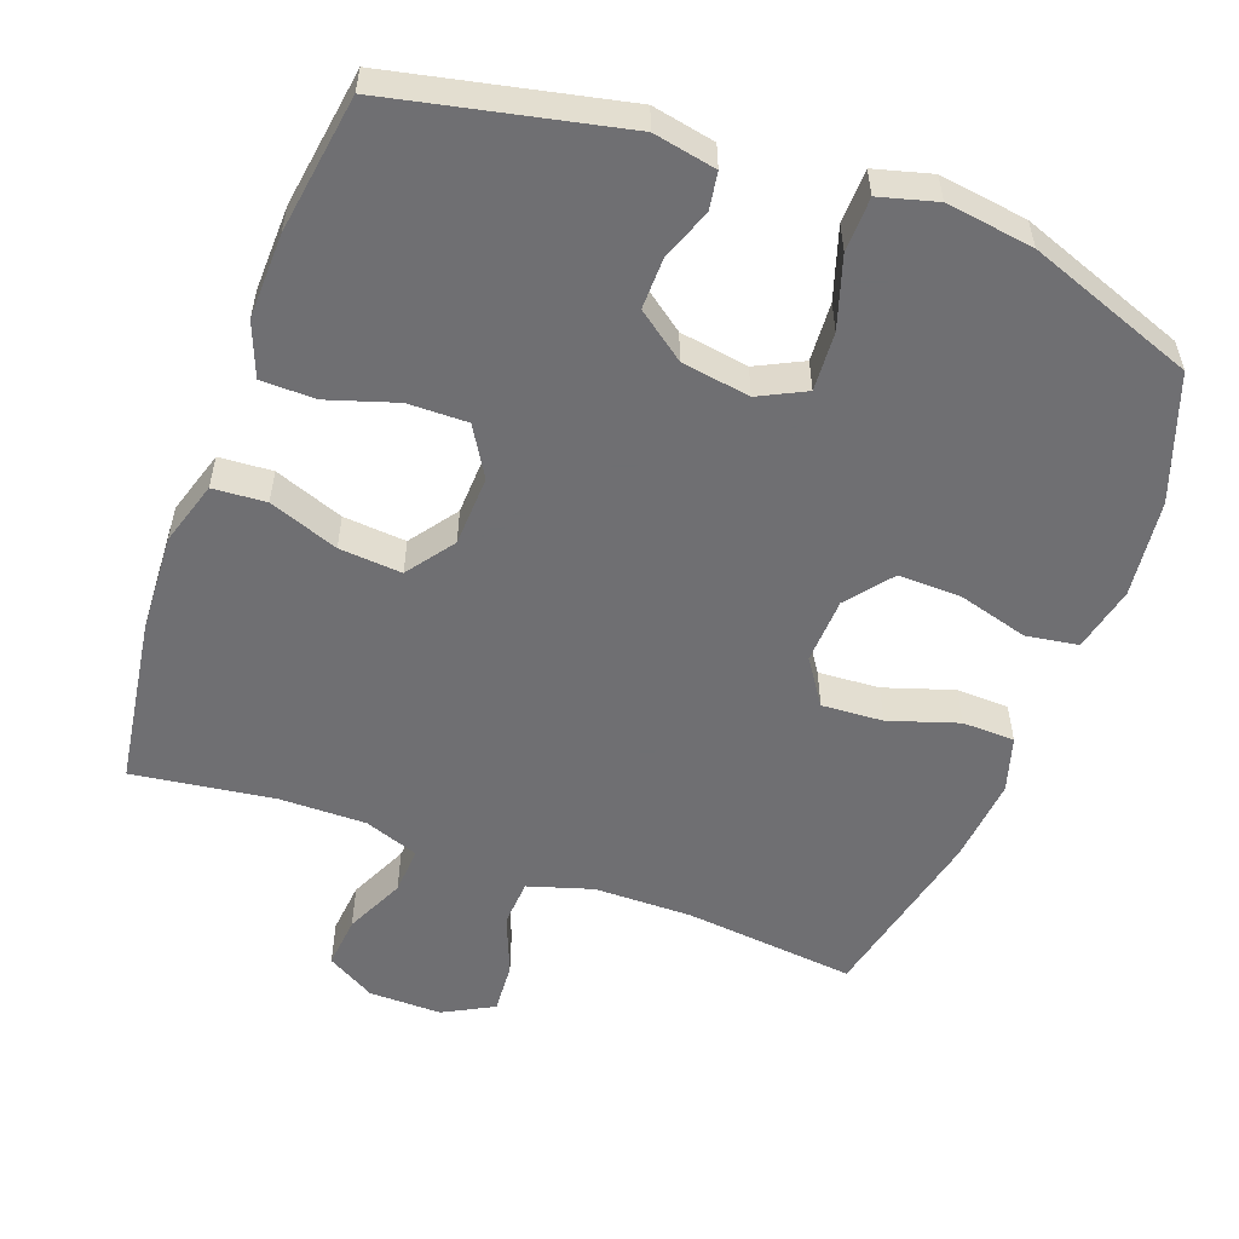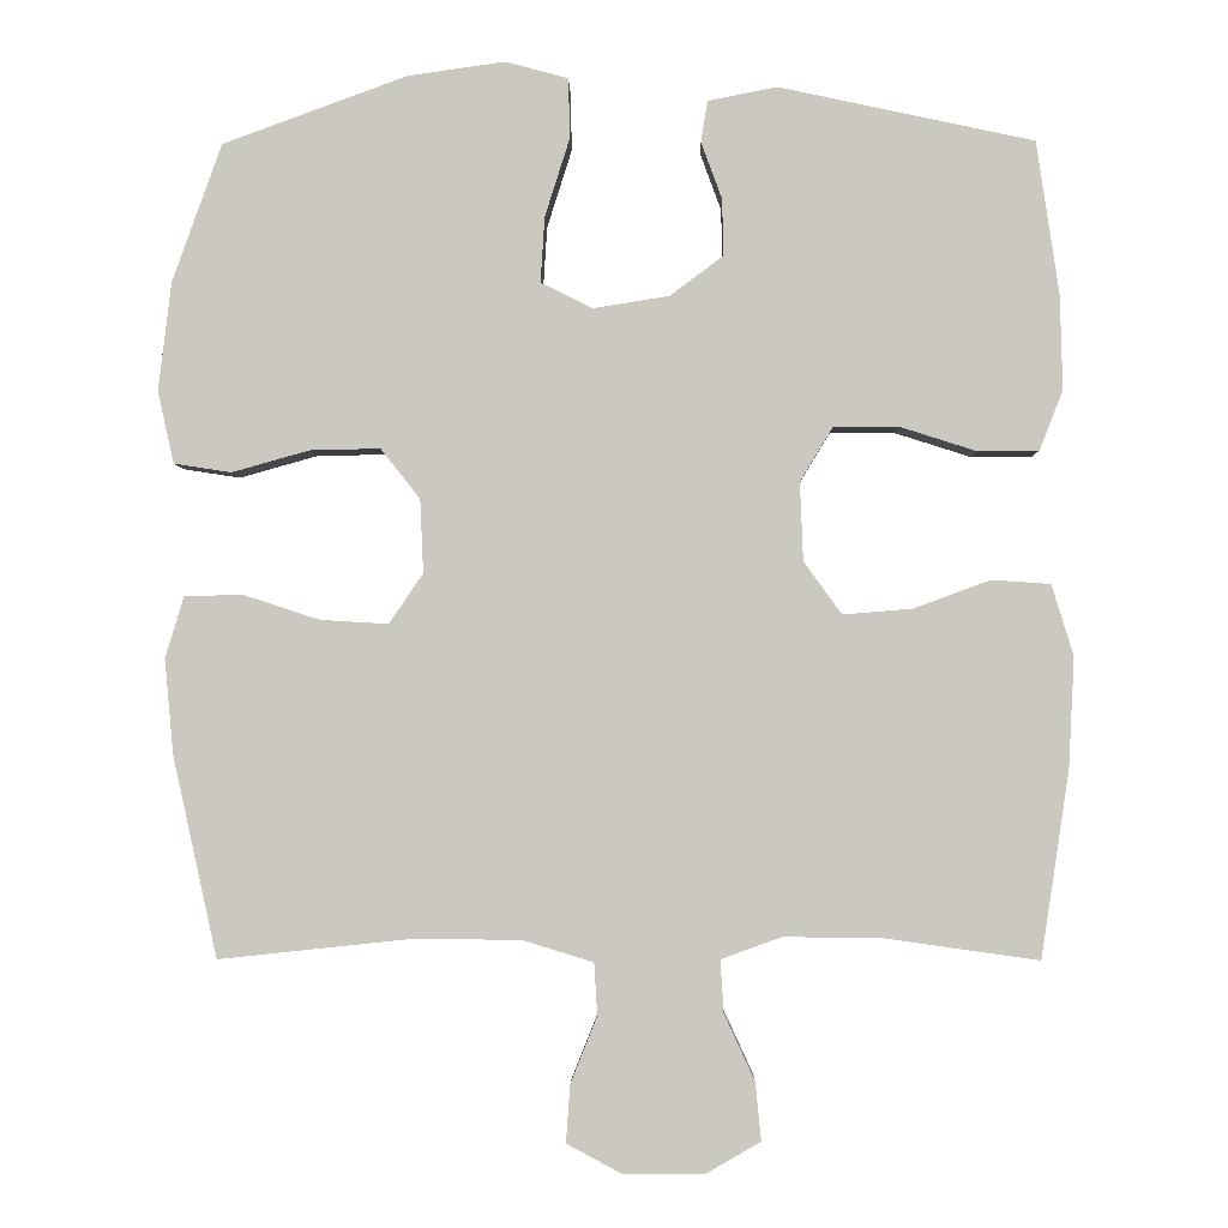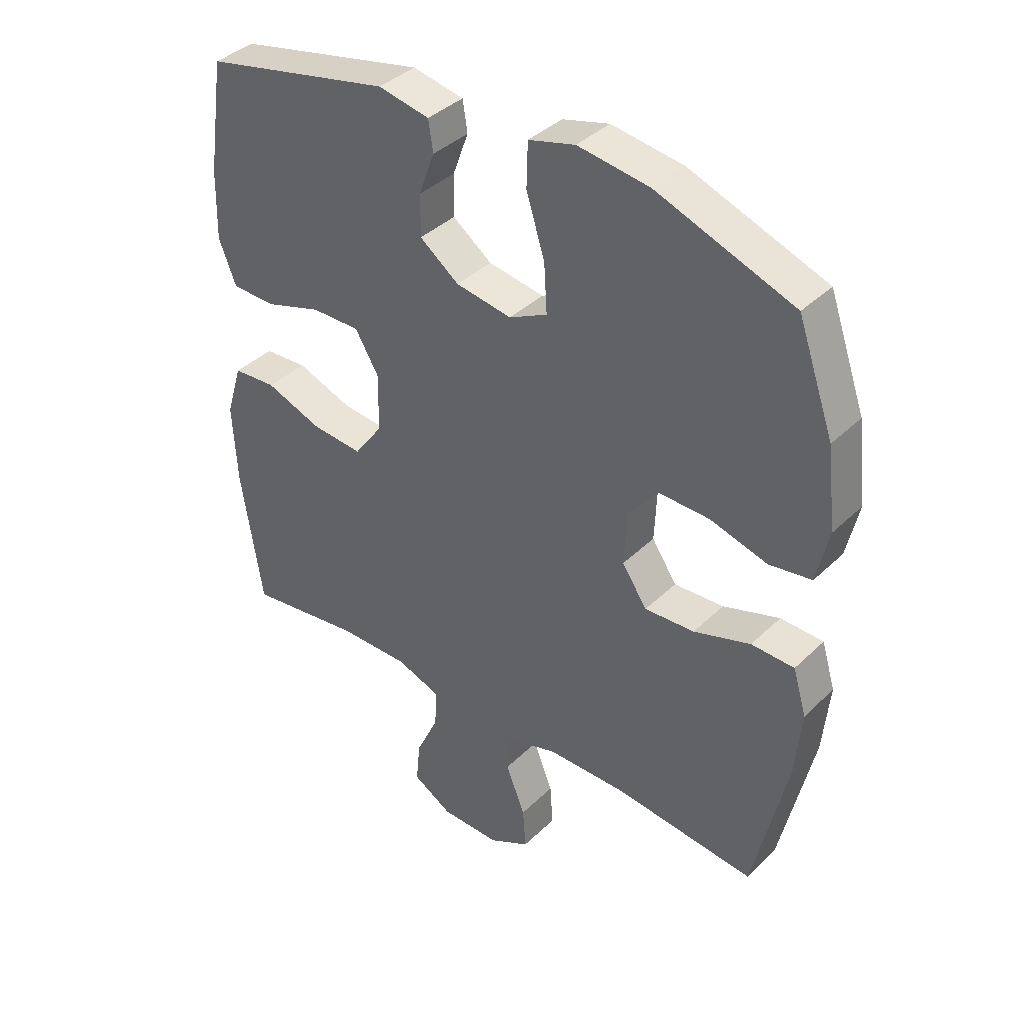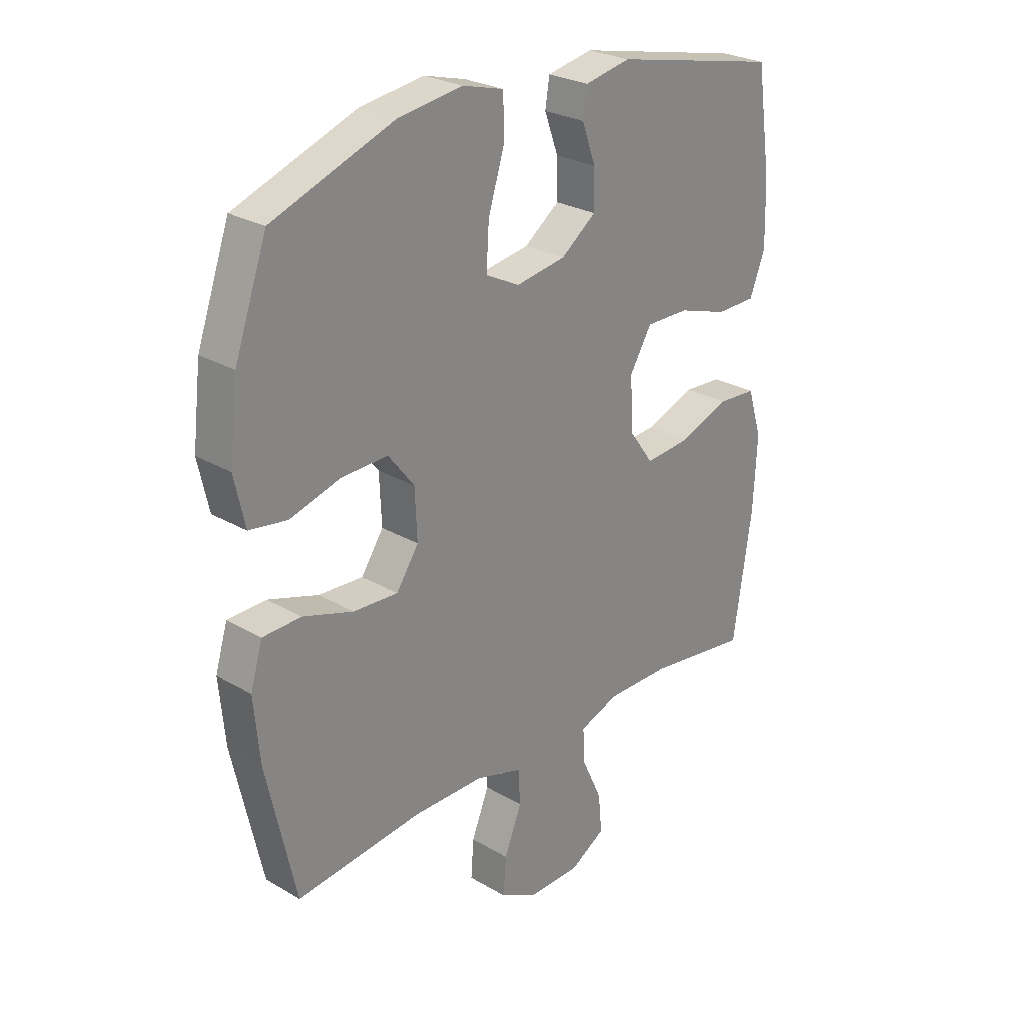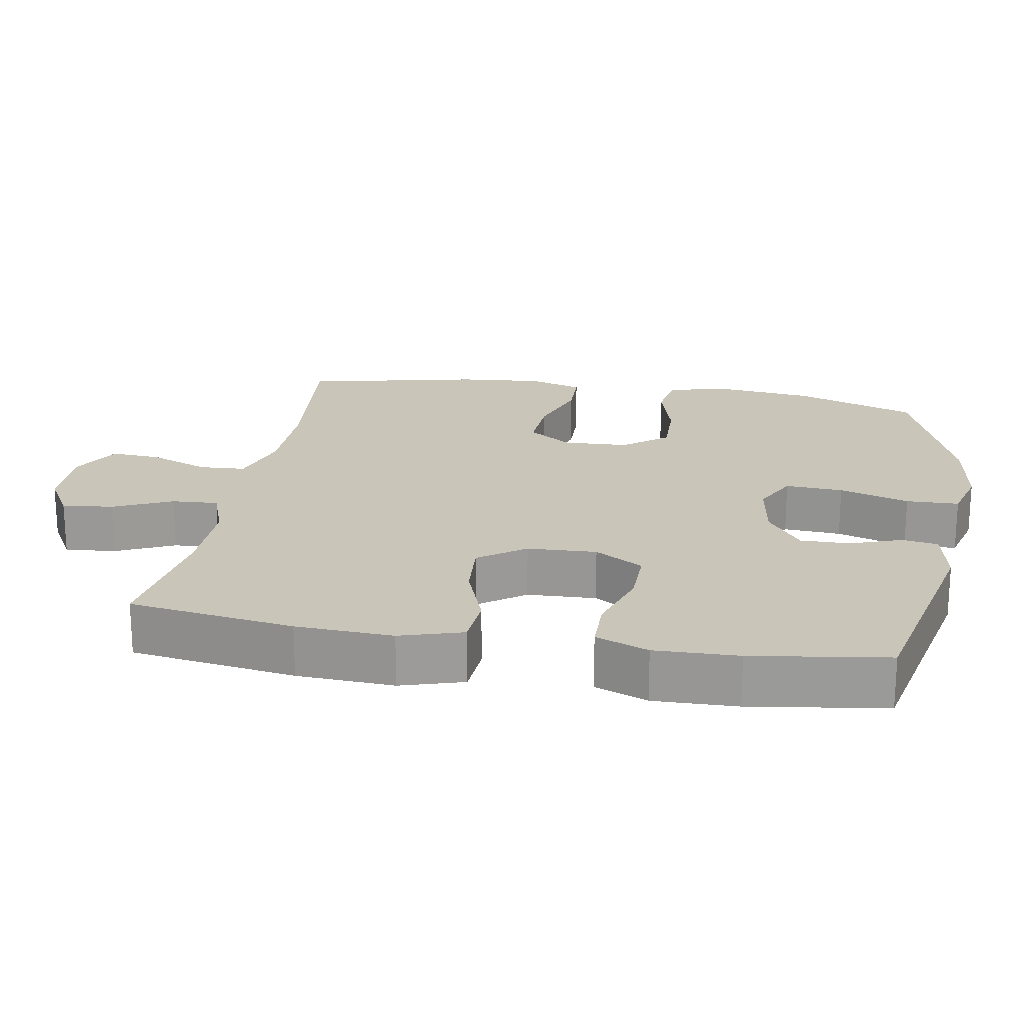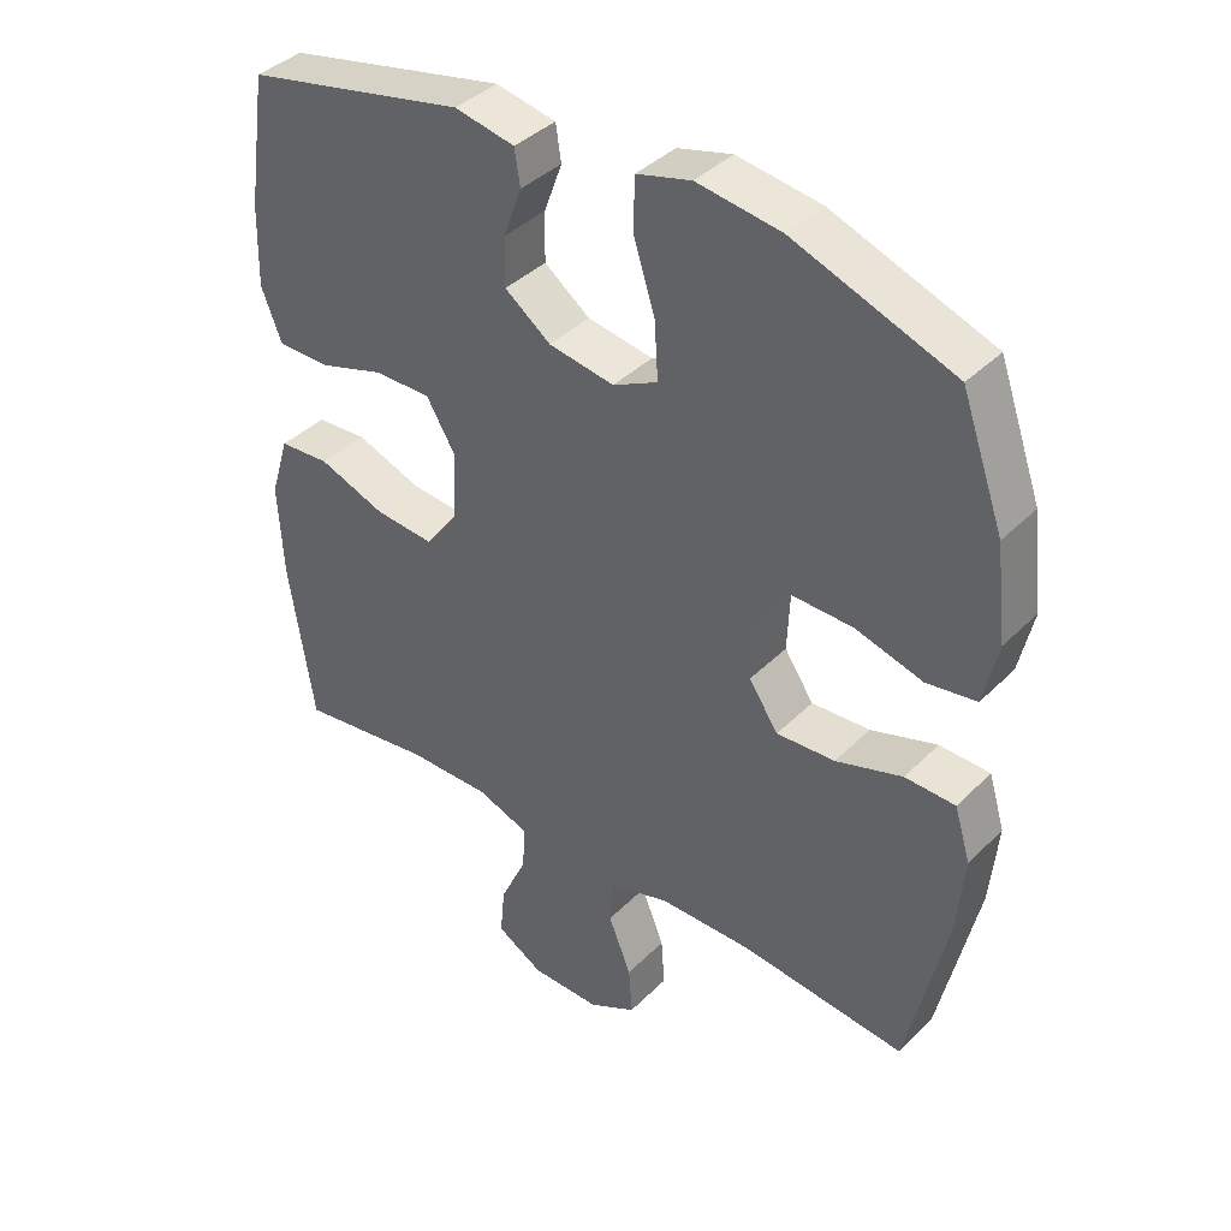
<metadata>
{"format":"obj","ext":"obj","renderer":"f3d","projection":"perspective","resolution":1024,"background":"white","views":[{"elev":-54.7,"azim":-20.2,"up":"+Y"},{"elev":-2.6,"azim":-178.9,"up":"+Z"},{"elev":38.6,"azim":39.8,"up":"+Z"},{"elev":26.5,"azim":132.5,"up":"+Z"},{"elev":20.6,"azim":-80.1,"up":"+Y"},{"elev":39.5,"azim":39.5,"up":"+Z"}]}
</metadata>
<code>
v -0.5 0.07 0.5
v -0.184 0.07 0.568
v -0.098 0.07 0.551
v -0.09 0.07 0.5
v -0.116 0.07 0.429
v -0.117 0.07 0.359
v -0.051 0.07 0.31
v 0.043 0.07 0.295
v 0.107 0.07 0.327
v 0.102 0.07 0.408
v 0.071 0.07 0.506
v 0.073 0.07 0.58
v 0.151 0.07 0.601
v 0.271 0.07 0.584
v 0.5 0.07 0.5
v 0.561 0.07 0.329
v 0.577 0.07 0.195
v 0.557 0.07 0.105
v 0.486 0.07 0.094
v 0.39 0.07 0.121
v 0.303 0.07 0.123
v 0.254 0.07 0.061
v 0.25 0.07 -0.03
v 0.292 0.07 -0.092
v 0.376 0.07 -0.087
v 0.471 0.07 -0.056
v 0.543 0.07 -0.058
v 0.566 0.07 -0.134
v 0.555 0.07 -0.252
v 0.5 0.07 -0.5
v 0.263 0.07 -0.475
v 0.129 0.07 -0.476
v 0.041 0.07 -0.503
v 0.037 0.07 -0.568
v 0.07 0.07 -0.65
v 0.075 0.07 -0.721
v 0.006 0.07 -0.758
v -0.094 0.07 -0.757
v -0.161 0.07 -0.718
v -0.154 0.07 -0.646
v -0.116 0.07 -0.564
v -0.112 0.07 -0.499
v -0.187 0.07 -0.472
v -0.307 0.07 -0.473
v -0.5 0.07 -0.5
v -0.535 0.07 -0.268
v -0.542 0.07 -0.132
v -0.515 0.07 -0.044
v -0.442 0.07 -0.039
v -0.347 0.07 -0.074
v -0.261 0.07 -0.081
v -0.214 0.07 -0.016
v -0.21 0.07 0.081
v -0.251 0.07 0.149
v -0.333 0.07 0.148
v -0.427 0.07 0.118
v -0.502 0.07 0.119
v -0.531 0.07 0.193
v -0.528 0.07 0.31
v -0.5 0 0.5
v -0.184 0 0.568
v -0.098 0 0.551
v -0.09 0 0.5
v -0.116 0 0.429
v -0.117 0 0.359
v -0.051 0 0.31
v 0.043 0 0.295
v 0.107 0 0.327
v 0.102 0 0.408
v 0.071 0 0.506
v 0.073 0 0.58
v 0.151 0 0.601
v 0.271 0 0.584
v 0.5 0 0.5
v 0.561 0 0.329
v 0.577 0 0.195
v 0.557 0 0.105
v 0.486 0 0.094
v 0.39 0 0.121
v 0.303 0 0.123
v 0.254 0 0.061
v 0.25 0 -0.03
v 0.292 0 -0.092
v 0.376 0 -0.087
v 0.471 0 -0.056
v 0.543 0 -0.058
v 0.566 0 -0.134
v 0.555 0 -0.252
v 0.5 0 -0.5
v 0.263 0 -0.475
v 0.129 0 -0.476
v 0.041 0 -0.503
v 0.037 0 -0.568
v 0.07 0 -0.65
v 0.075 0 -0.721
v 0.006 0 -0.758
v -0.094 0 -0.757
v -0.161 0 -0.718
v -0.154 0 -0.646
v -0.116 0 -0.564
v -0.112 0 -0.499
v -0.187 0 -0.472
v -0.307 0 -0.473
v -0.5 0 -0.5
v -0.535 0 -0.268
v -0.542 0 -0.132
v -0.515 0 -0.044
v -0.442 0 -0.039
v -0.347 0 -0.074
v -0.261 0 -0.081
v -0.214 0 -0.016
v -0.21 0 0.081
v -0.251 0 0.149
v -0.333 0 0.148
v -0.427 0 0.118
v -0.502 0 0.119
v -0.531 0 0.193
v -0.528 0 0.31
f 3 4 5
f 2 3 5
f 1 2 5
f 59 1 5
f 58 59 5
f 57 58 5
f 56 57 5
f 55 56 5
f 54 55 5 6
f 53 54 6 7
f 52 53 7 8
f 51 52 8 9
f 48 49 50
f 47 48 50
f 46 47 50
f 45 46 50
f 44 45 50
f 43 44 50 51
f 42 43 51 9
f 39 40 41
f 38 39 41
f 37 38 41
f 36 37 41
f 35 36 41
f 34 35 41
f 33 34 41 42
f 32 33 42 9
f 29 30 31
f 28 29 31
f 27 28 31
f 26 27 31
f 25 26 31
f 24 25 31 32
f 23 24 32
f 22 23 32 9
f 18 19 20
f 17 18 20
f 16 17 20
f 15 16 20
f 14 15 20
f 13 14 20
f 12 13 20
f 11 12 20
f 10 11 20
f 10 20 21
f 9 10 21 22
f 64 63 62
f 64 62 61
f 64 61 60
f 64 60 118
f 64 118 117
f 64 117 116
f 64 116 115
f 64 115 114
f 65 64 114 113
f 66 65 113 112
f 67 66 112 111
f 68 67 111 110
f 109 108 107
f 109 107 106
f 109 106 105
f 109 105 104
f 109 104 103
f 110 109 103 102
f 68 110 102 101
f 100 99 98
f 100 98 97
f 100 97 96
f 100 96 95
f 100 95 94
f 100 94 93
f 101 100 93 92
f 68 101 92 91
f 90 89 88
f 90 88 87
f 90 87 86
f 90 86 85
f 90 85 84
f 91 90 84 83
f 91 83 82
f 68 91 82 81
f 79 78 77
f 79 77 76
f 79 76 75
f 79 75 74
f 79 74 73
f 79 73 72
f 79 72 71
f 79 71 70
f 79 70 69
f 80 79 69
f 81 80 69 68
f 1 60 61 2
f 2 61 62 3
f 3 62 63 4
f 4 63 64 5
f 5 64 65 6
f 6 65 66 7
f 7 66 67 8
f 8 67 68 9
f 9 68 69 10
f 10 69 70 11
f 11 70 71 12
f 12 71 72 13
f 13 72 73 14
f 14 73 74 15
f 15 74 75 16
f 16 75 76 17
f 17 76 77 18
f 18 77 78 19
f 19 78 79 20
f 20 79 80 21
f 21 80 81 22
f 22 81 82 23
f 23 82 83 24
f 24 83 84 25
f 25 84 85 26
f 26 85 86 27
f 27 86 87 28
f 28 87 88 29
f 29 88 89 30
f 30 89 90 31
f 31 90 91 32
f 32 91 92 33
f 33 92 93 34
f 34 93 94 35
f 35 94 95 36
f 36 95 96 37
f 37 96 97 38
f 38 97 98 39
f 39 98 99 40
f 40 99 100 41
f 41 100 101 42
f 42 101 102 43
f 43 102 103 44
f 44 103 104 45
f 45 104 105 46
f 46 105 106 47
f 47 106 107 48
f 48 107 108 49
f 49 108 109 50
f 50 109 110 51
f 51 110 111 52
f 52 111 112 53
f 53 112 113 54
f 54 113 114 55
f 55 114 115 56
f 56 115 116 57
f 57 116 117 58
f 58 117 118 59
f 59 118 60 1

</code>
